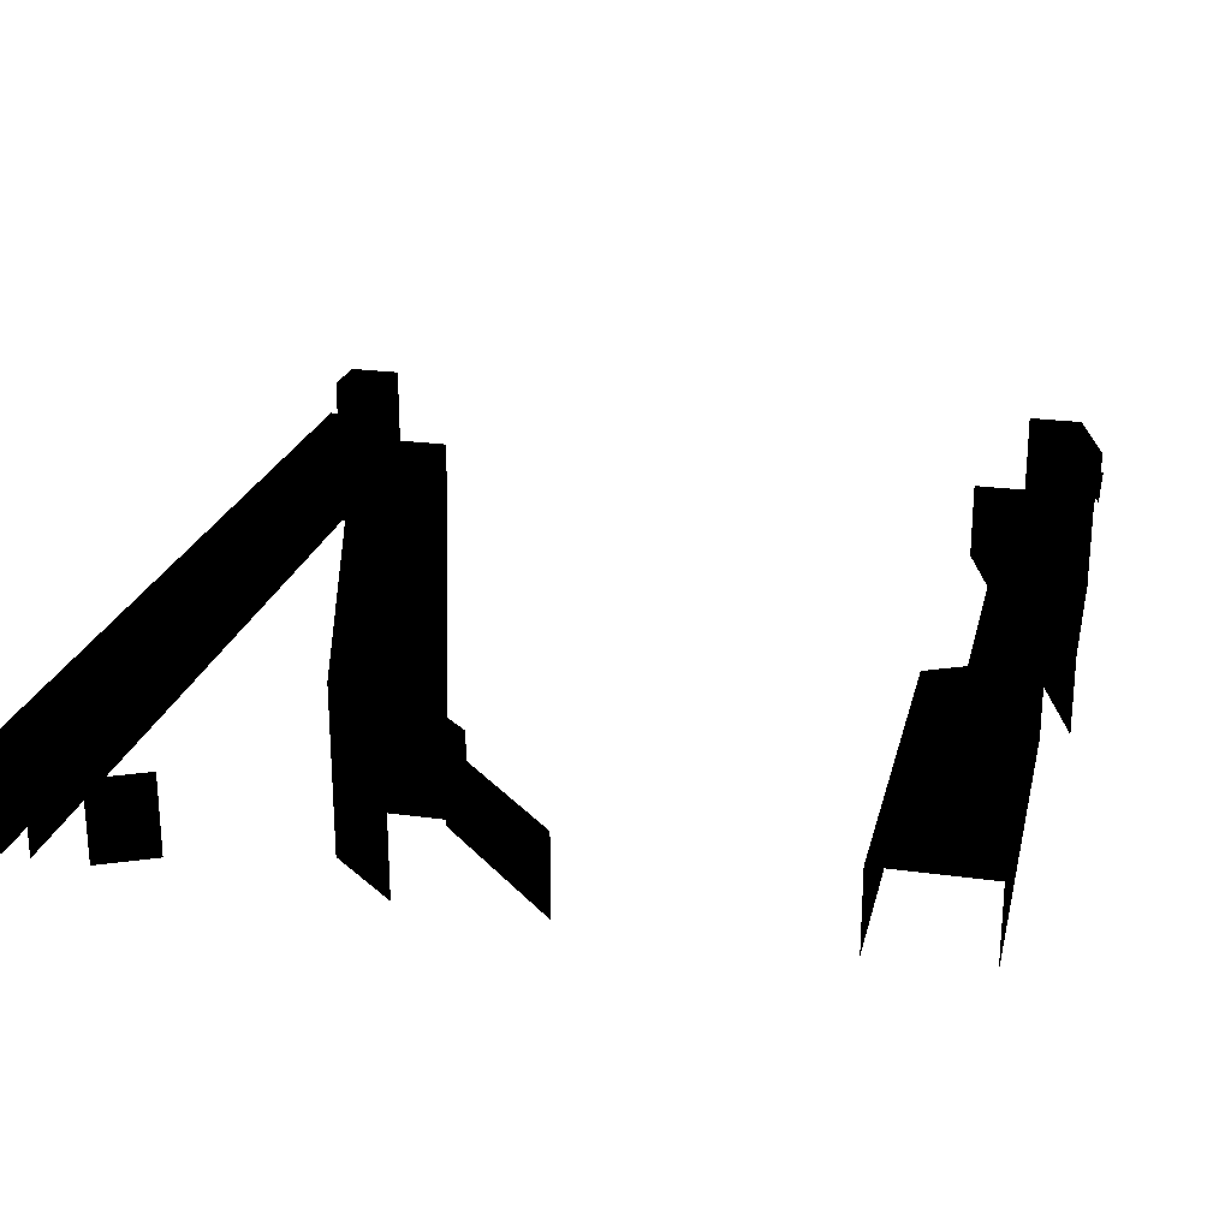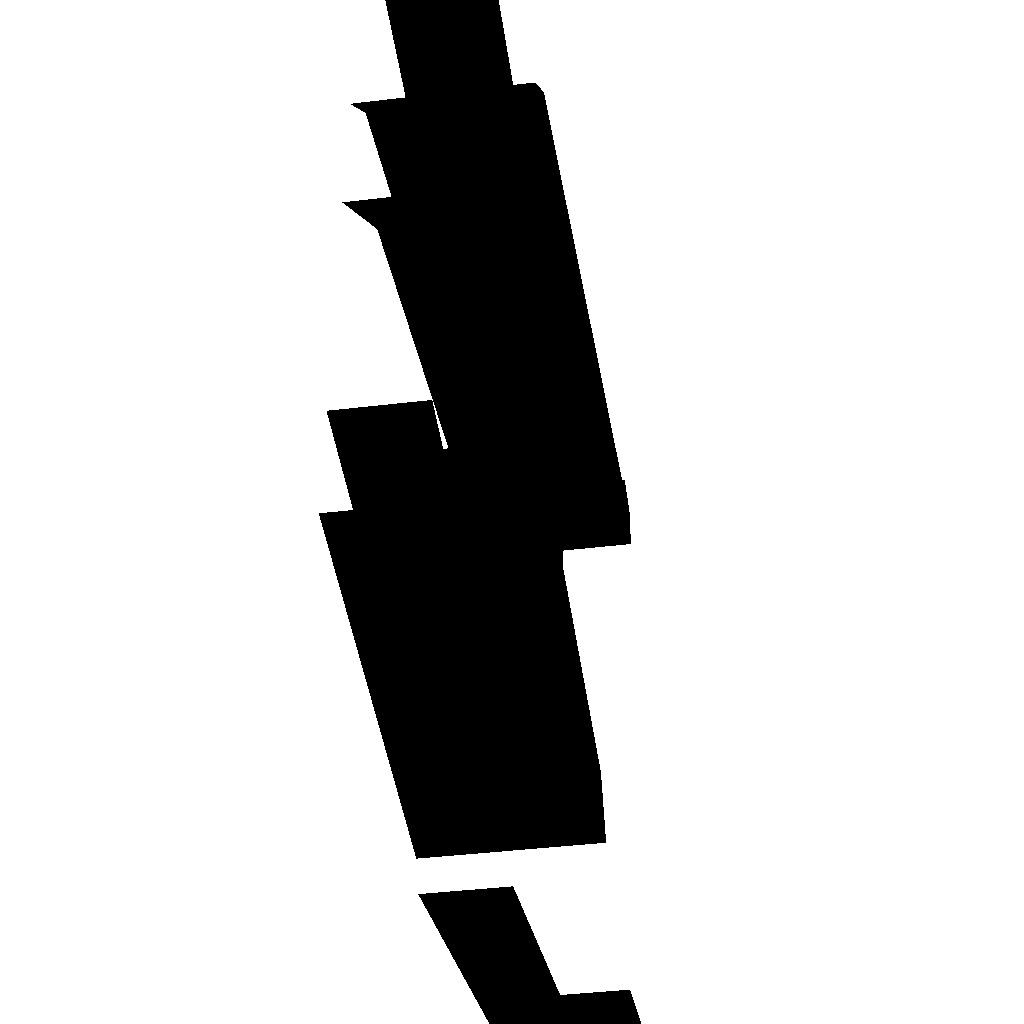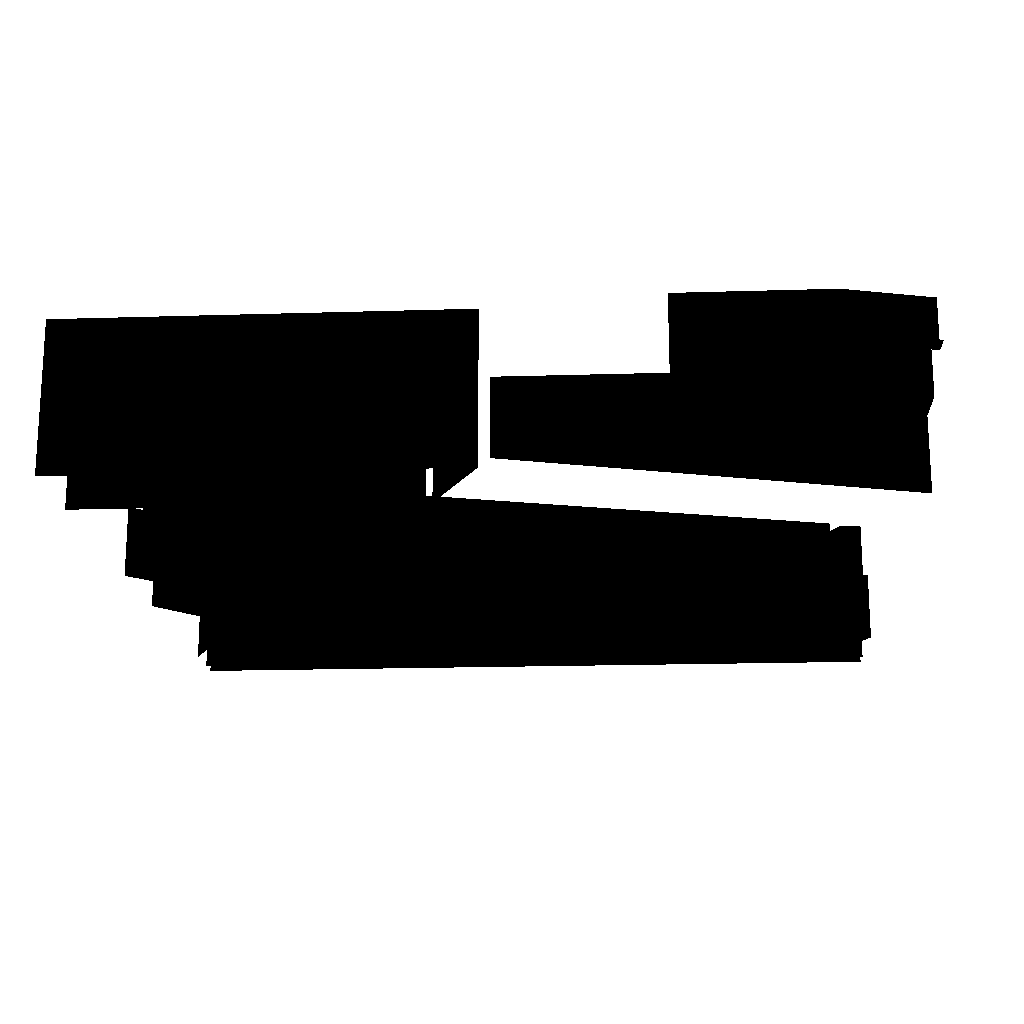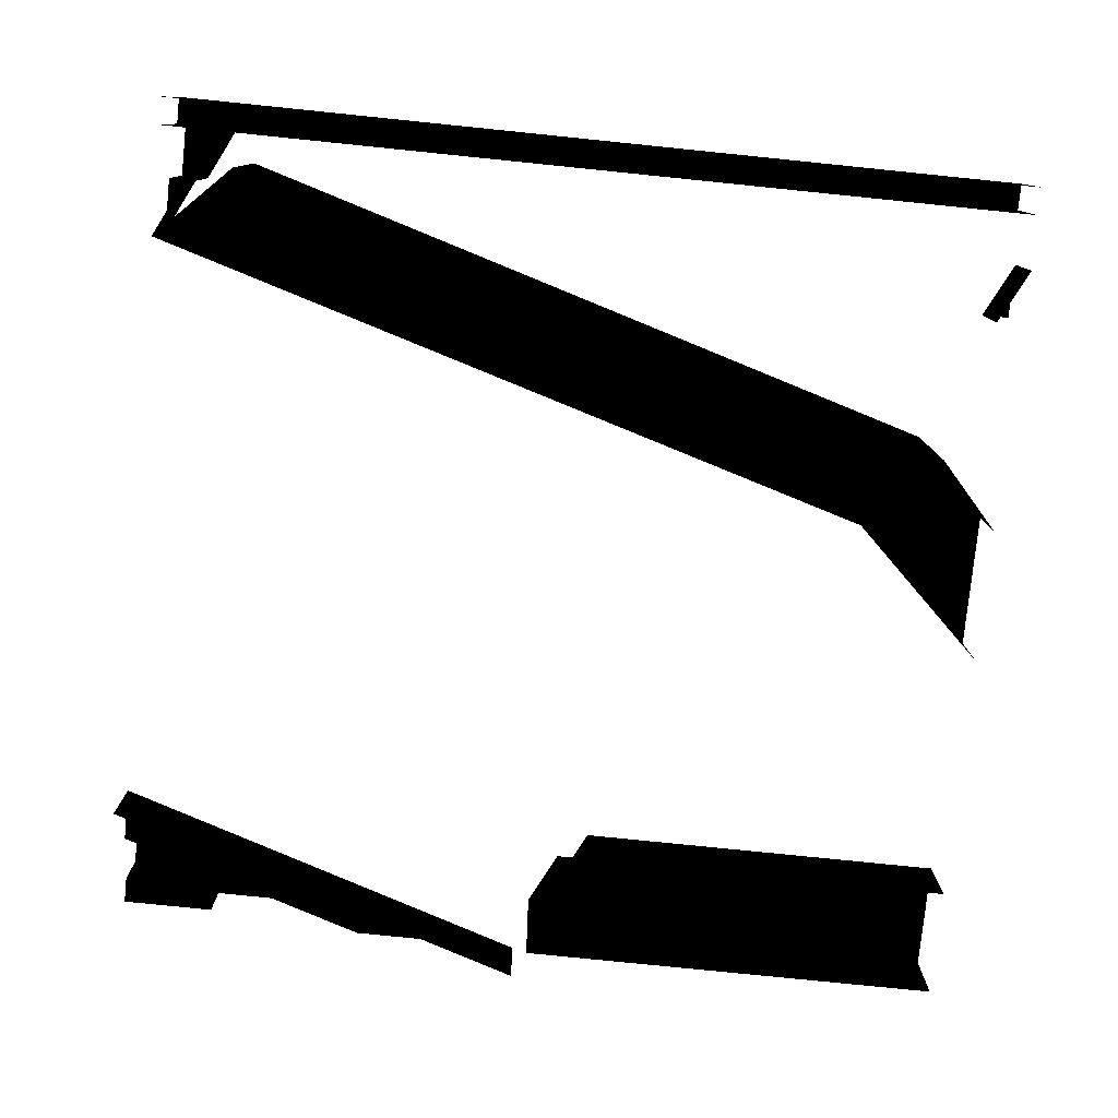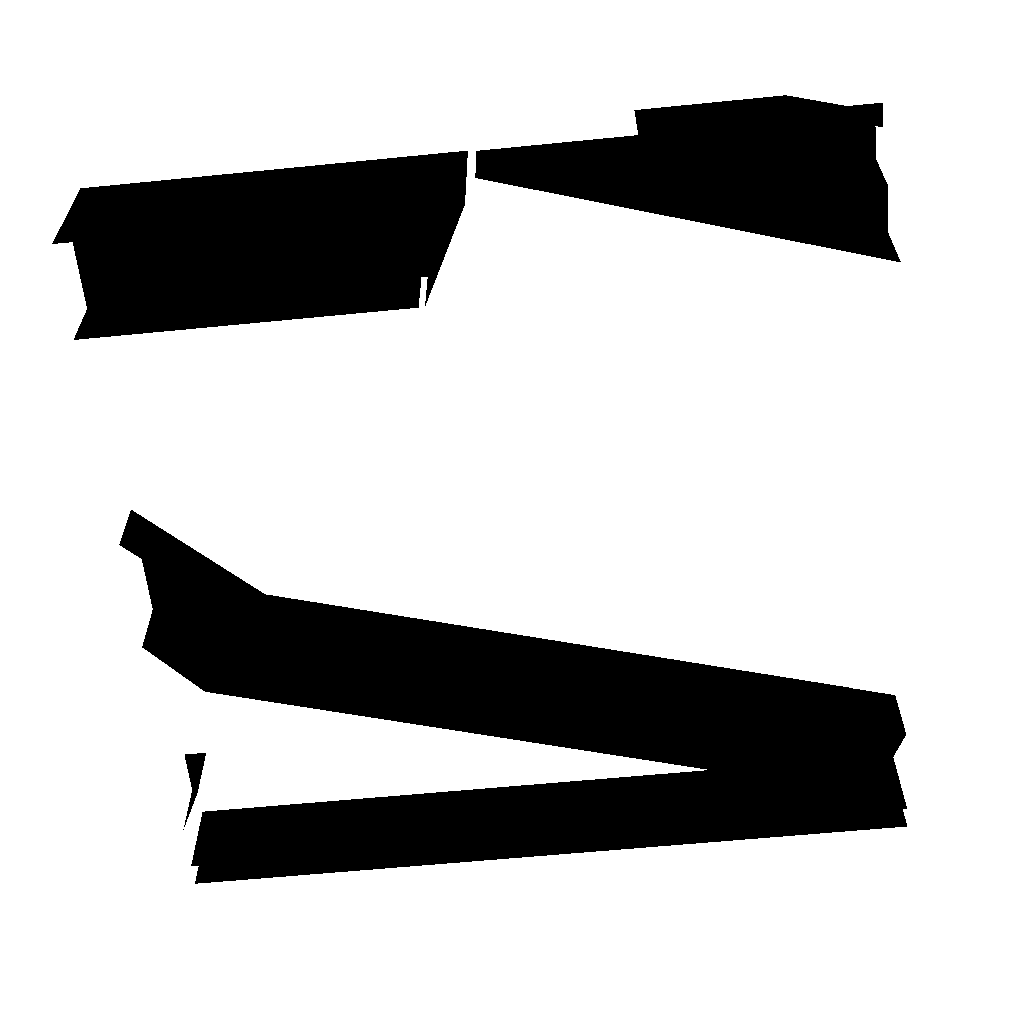
<metadata>
{"format":"obj","ext":"obj","renderer":"f3d","projection":"perspective","resolution":1024,"background":"white","views":[{"elev":23.3,"azim":103.1,"up":"+Y"},{"elev":-44.1,"azim":98.0,"up":"+Z"},{"elev":-17.2,"azim":-176.4,"up":"+Y"},{"elev":-78.7,"azim":-5.8,"up":"+Y"},{"elev":-60.8,"azim":-174.2,"up":"+Y"}]}
</metadata>
<code>
o 1392
v 5 24 -52
v 1 24 -60
v 1 0 -60
v 5 12 -52
v 64 24 -52
v 64 24 -60
v 64 12 -60
v 1 12 -60
v 64 0 -60
v 64 12 -52
v 9 0 -44
v 9 12 -44
v 64 0 64
v 64 16 64
v -64 16 64
v -64 0 64
v 64 12 52
v 64 12 44
v 60 12 44
v 64 0 52
v 60 0 44
v 64 16 60
v -64 16 60
v 64 0 60
v -64 0 60
v -64 0 44
v -64 12 44
v -60 12 52
v -56 0 60
v -56 24 60
v -60 24 52
v -64 24 52
v -64 24 60
v -56 16 60
v -64 12 52
v -53 0 55
v -58 12 50
v 44 12 12
v 44 0 12
v 64 12 -7
v 64 0 -7
v -53 24 55
v -58 24 50
v 50 24 18
v 50 12 18
v 64 12 3
v 64 24 3
v 64 24 13
v 64 12 13
v 55 24 23
v 55 0 23
v 64 0 13
v -64 12 -44
v -64 0 -44
v -1 0 -64
v -1 12 -64
v -64 12 -52
v -26 12 -64
v -64 24 -52
v -26 24 -64
v -64 24 -60
v -50 24 -64
v -64 16 -60
v -50 16 -64
v -64 16 -64
v -64 0 -64
v 64 12 -44
v 64 0 -44
v 10 12 -44
v 10 0 -44
f 1 2 3
f 1 3 4
f 1 4 5
f 1 5 2
f 2 5 6
f 2 6 7
f 2 7 8
f 8 7 3
f 3 7 9
f 6 5 10
f 6 10 7
f 11 12 4
f 11 4 3
f 13 14 15
f 13 15 16
f 17 18 19
f 17 19 17
f 17 19 20
f 20 19 21
f 14 22 23
f 14 23 15
f 22 24 25
f 22 25 23
f 26 27 28
f 26 28 29
f 29 28 30
f 30 28 31
f 30 31 32
f 30 32 33
f 30 33 34
f 34 33 23
f 32 31 28
f 32 28 35
f 35 28 27
f 36 37 27
f 36 27 26
f 26 27 38
f 26 38 39
f 39 38 40
f 39 40 41
f 36 42 43
f 36 43 37
f 37 43 44
f 37 44 45
f 37 45 27
f 27 45 38
f 38 45 46
f 38 46 40
f 46 47 48
f 46 48 49
f 49 48 50
f 49 50 51
f 49 51 52
f 53 54 55
f 53 55 56
f 53 56 57
f 57 56 58
f 57 58 59
f 59 58 60
f 59 60 61
f 61 60 62
f 61 62 63
f 63 62 64
f 63 64 65
f 65 64 65
f 65 65 66
f 65 66 66
f 51 50 42
f 51 42 36
f 50 44 43
f 50 43 42
f 5 4 10
f 10 4 12
f 10 12 67
f 68 67 69
f 68 69 70
f 48 47 44
f 48 44 50
f 47 46 45
f 47 45 44

</code>
